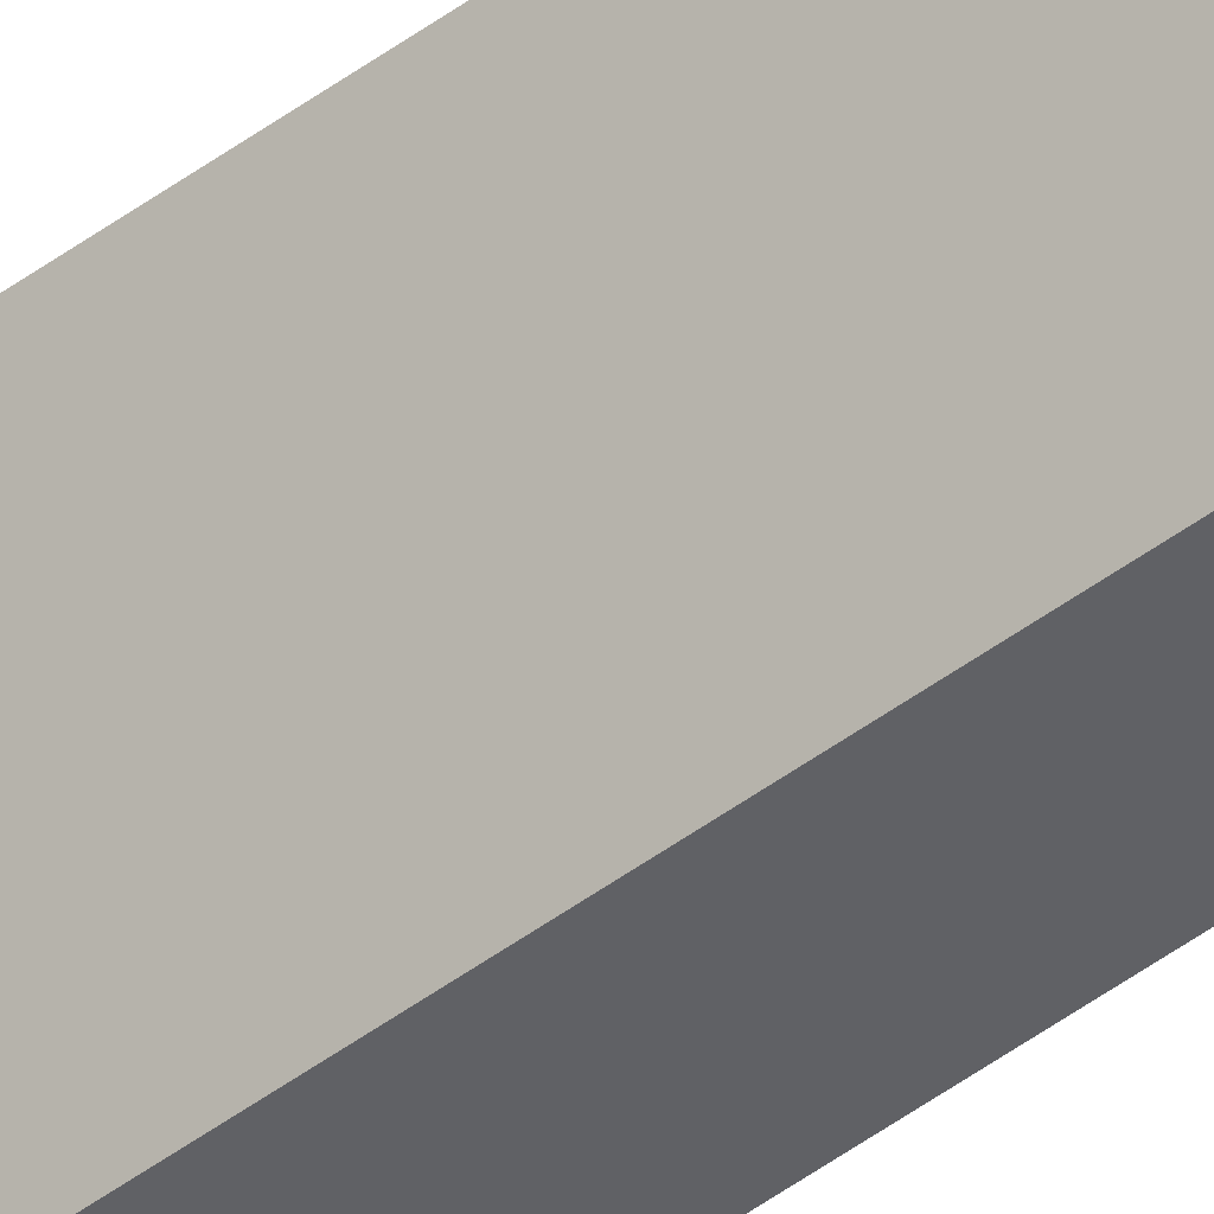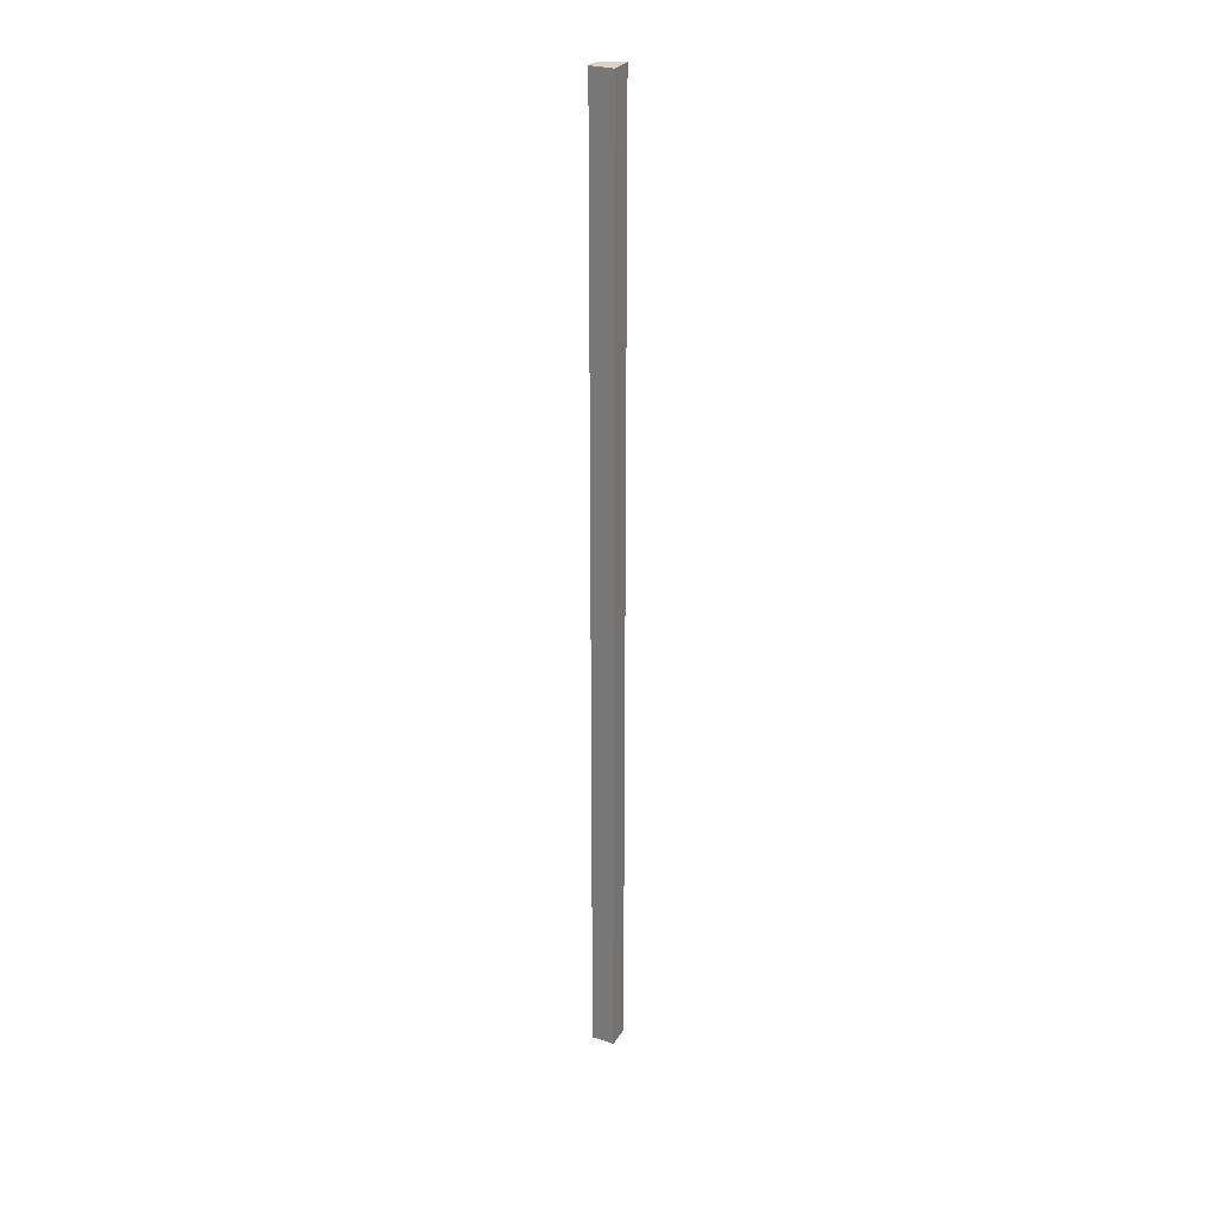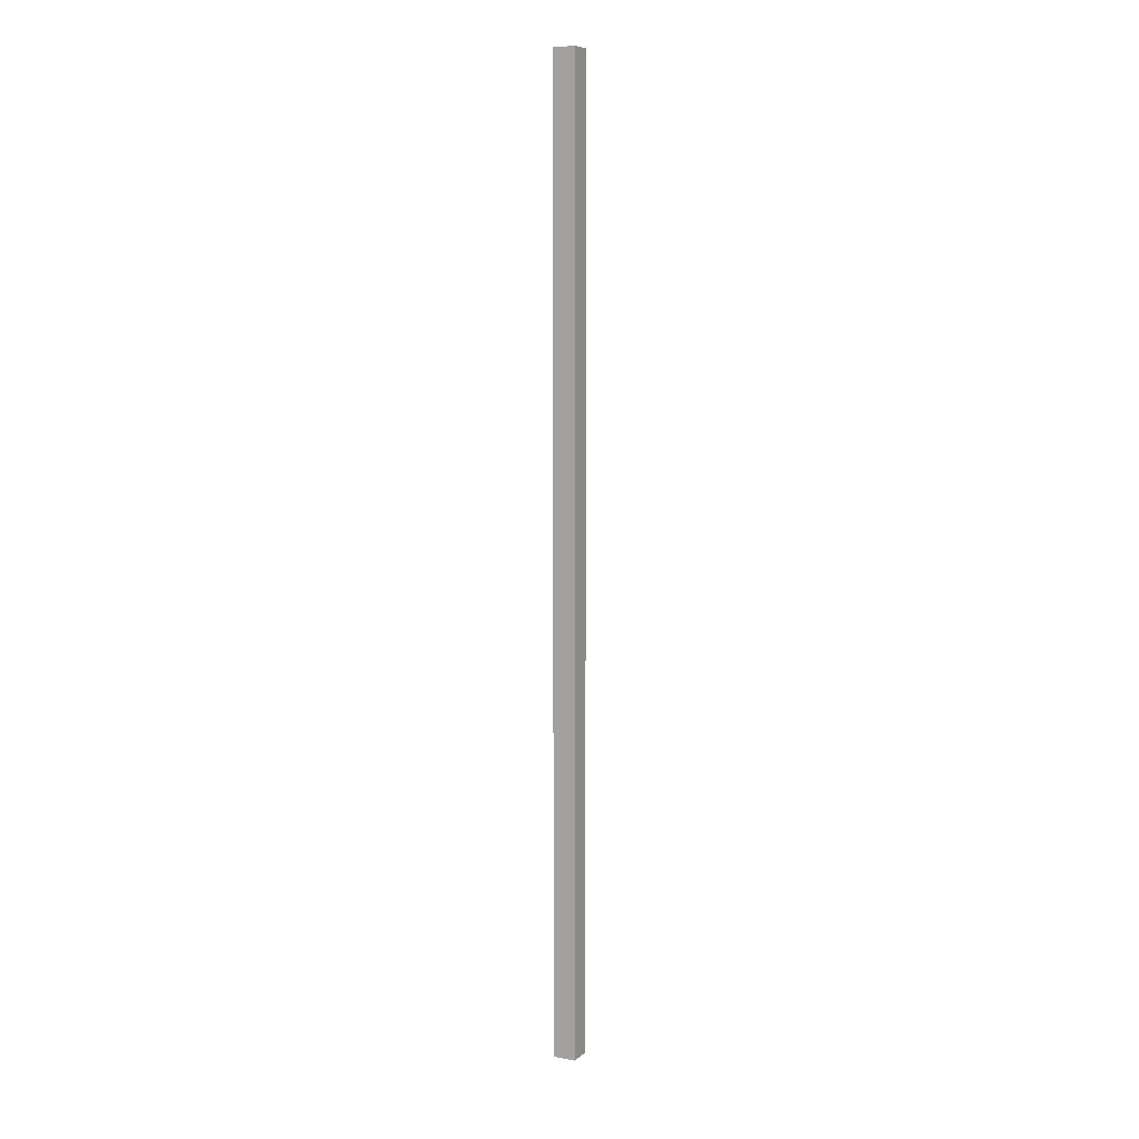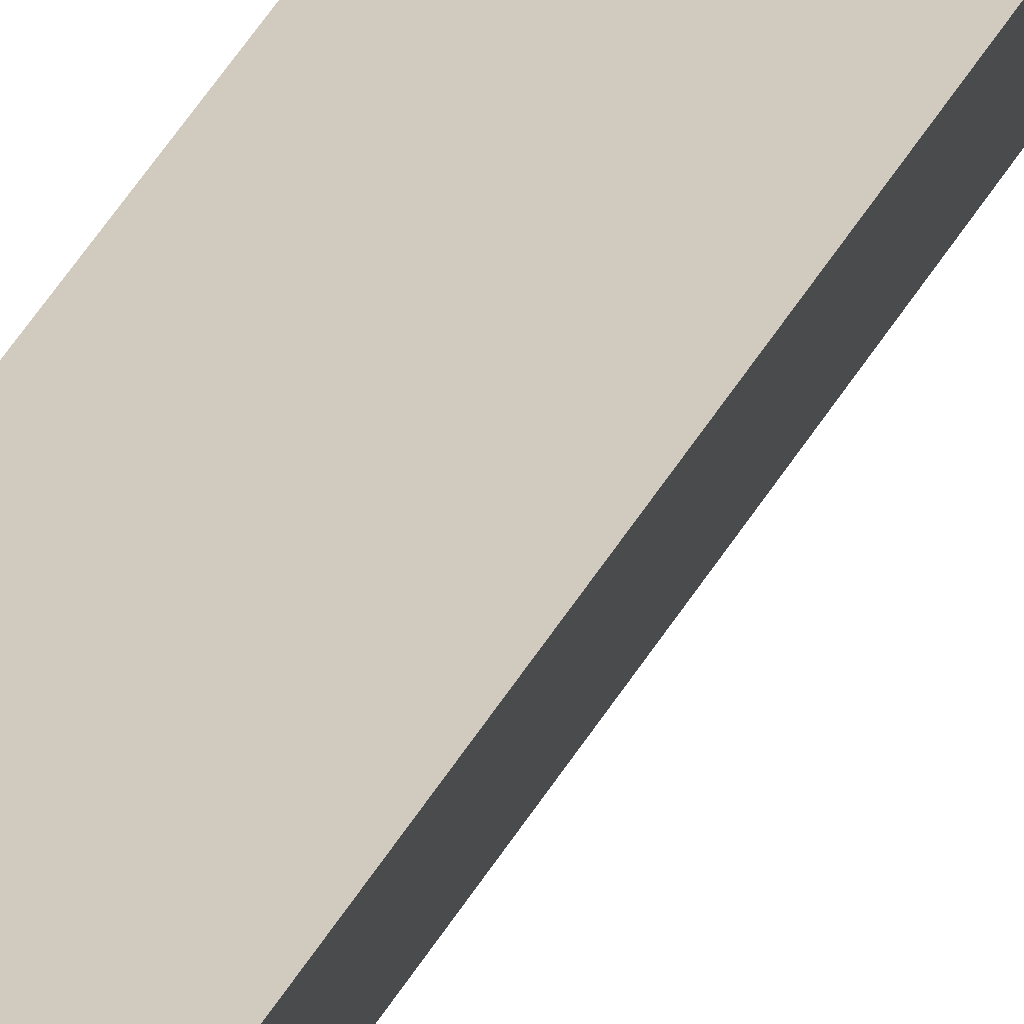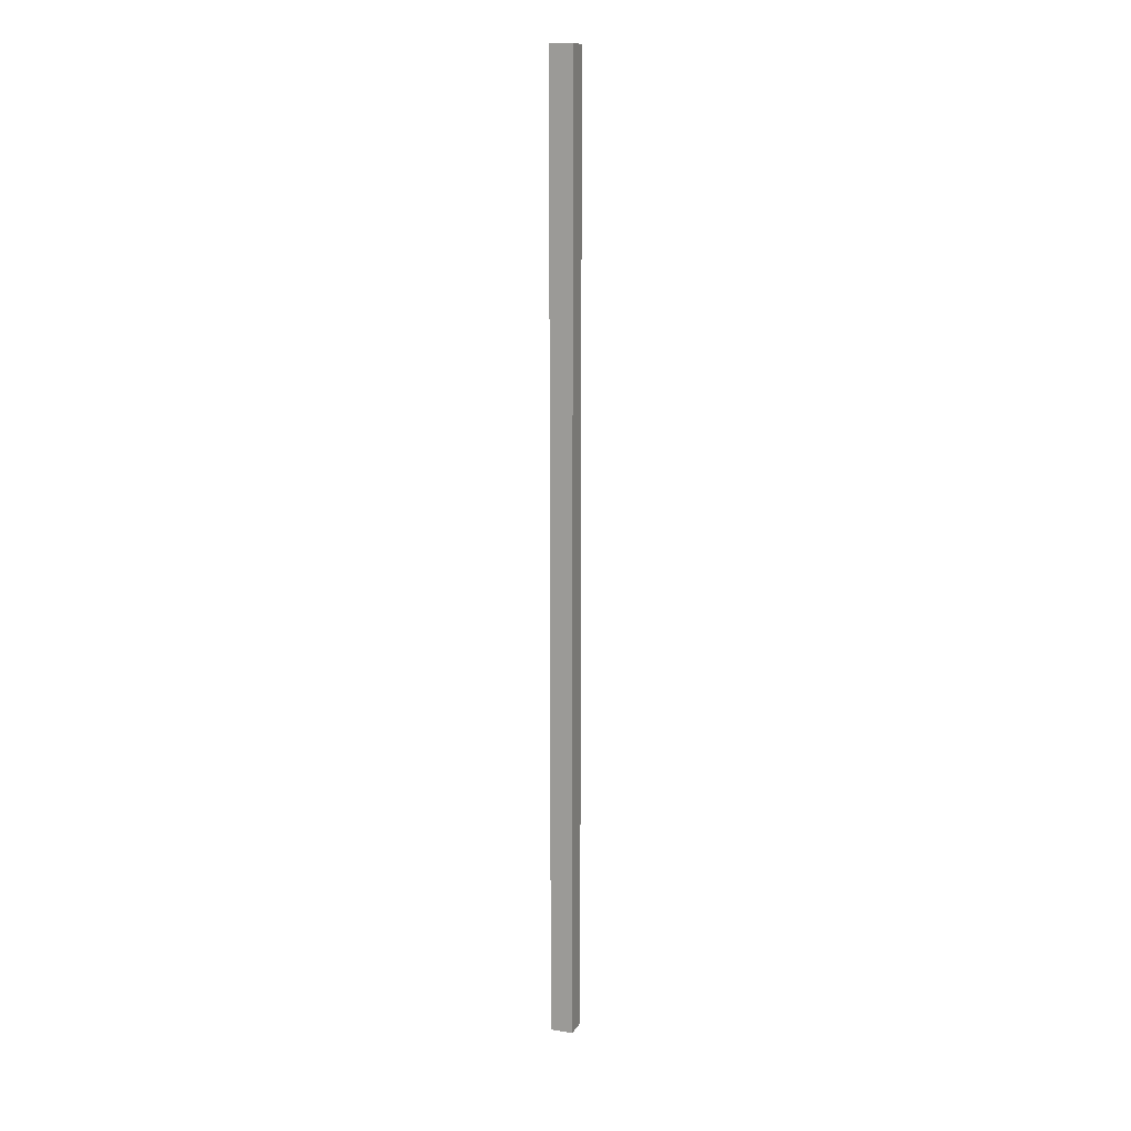
<metadata>
{"format":"obj","ext":"obj","renderer":"f3d","projection":"perspective","resolution":1024,"background":"white","views":[{"elev":-49.2,"azim":-50.7,"up":"+Y"},{"elev":28.2,"azim":116.5,"up":"+Z"},{"elev":8.1,"azim":117.2,"up":"+Z"},{"elev":23.6,"azim":-163.3,"up":"+Y"},{"elev":13.9,"azim":110.7,"up":"+Z"}]}
</metadata>
<code>
v 118.1 1.27 -53.34
v 118.1 1.27 53.34
v 116.8 1.27 53.34
v 116.8 1.27 -53.34
v 118.1 3.81 -53.34
v 118.1 3.81 53.34
v 118.1 1.27 53.34
v 118.1 1.27 -53.34
v 116.8 1.27 -53.34
v 116.8 1.27 53.34
v 115.6 3.81 53.34
v 115.6 3.81 -53.34
v 115.6 3.81 -53.34
v 115.6 3.81 53.34
v 118.1 3.81 53.34
v 118.1 3.81 -53.34
v 116.8 1.27 -53.34
v 115.6 3.81 -53.34
v 118.1 3.81 -53.34
v 118.1 1.27 -53.34
v 115.6 3.81 53.34
v 116.8 1.27 53.34
v 118.1 1.27 53.34
v 118.1 3.81 53.34
f 2 3 1
f 1 3 4
f 6 7 5
f 5 7 8
f 10 11 9
f 9 11 12
f 14 15 13
f 13 15 16
f 18 19 17
f 17 19 20
f 21 22 24
f 24 22 23

</code>
